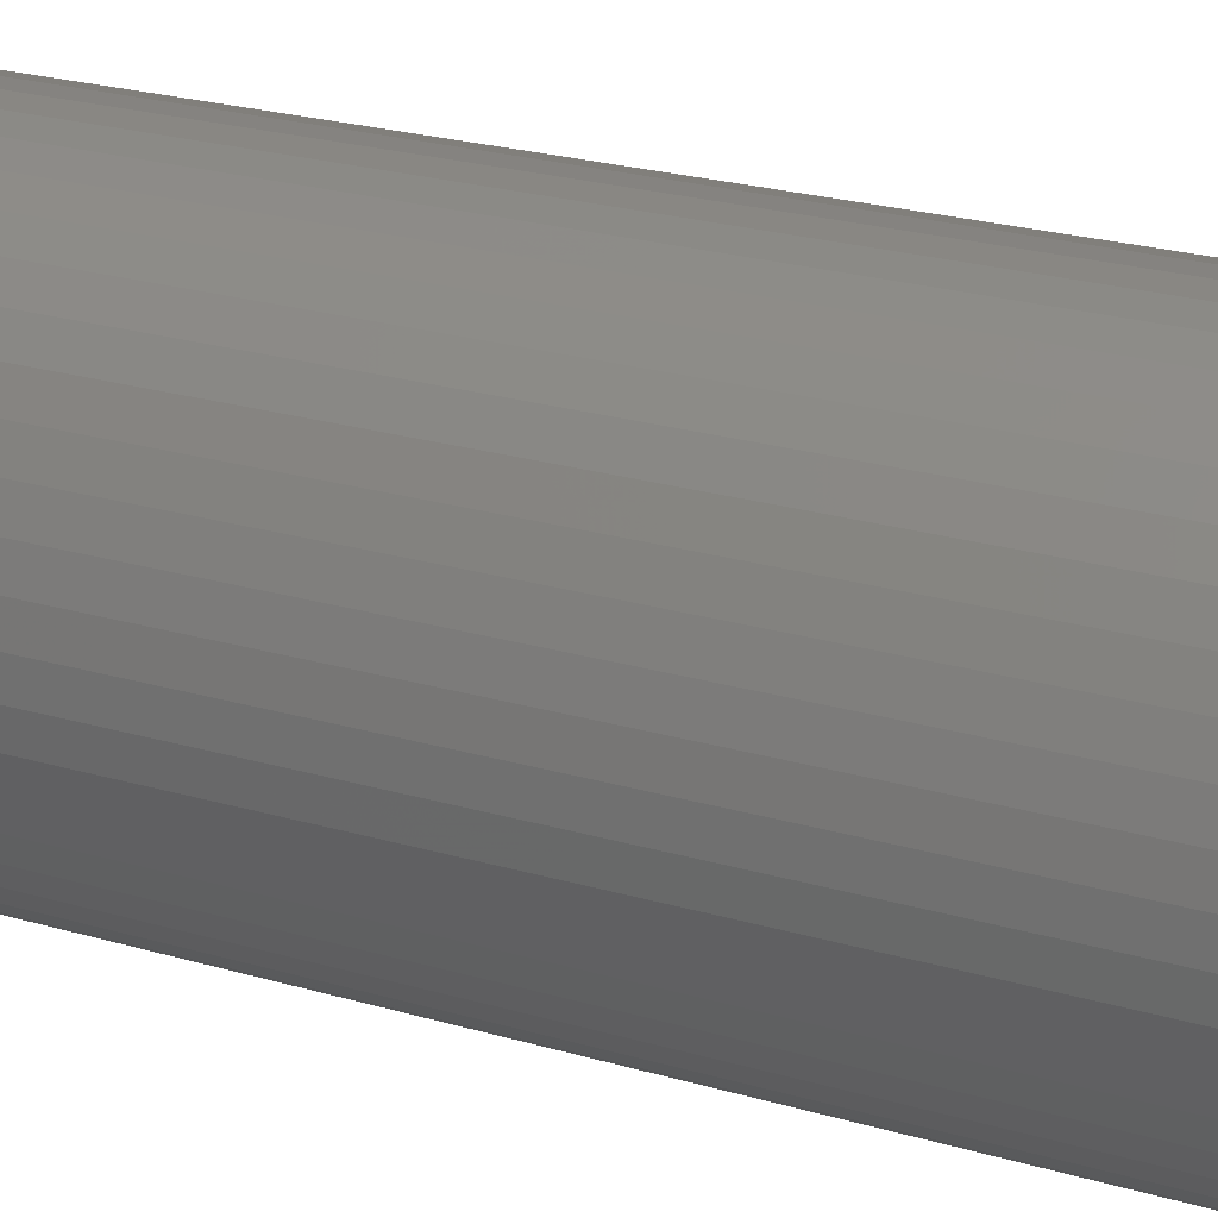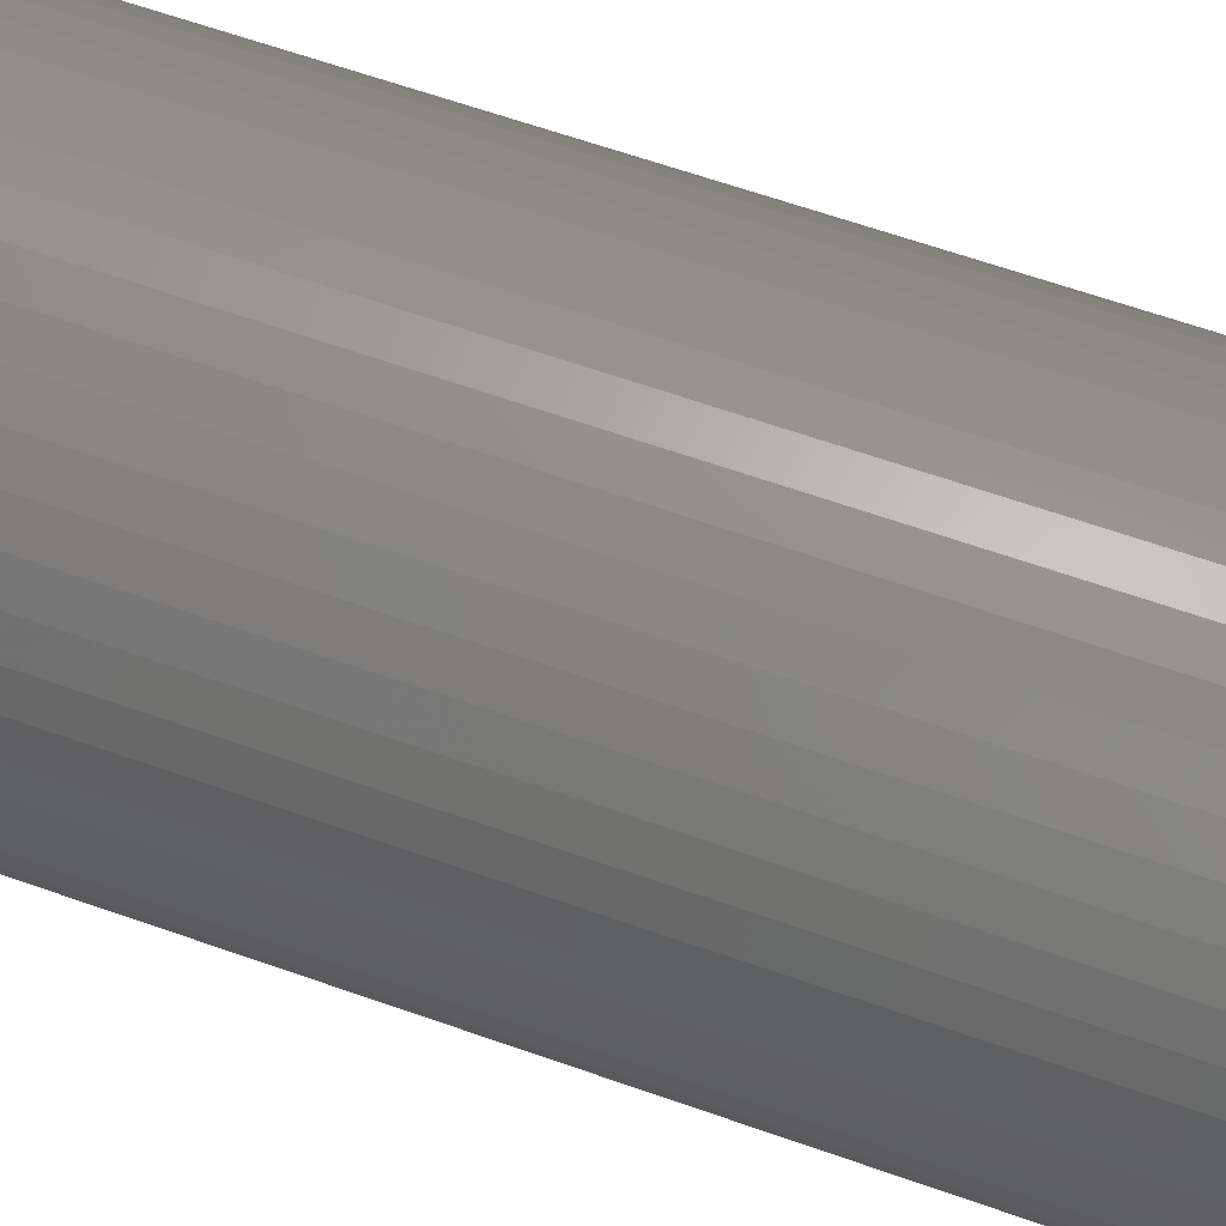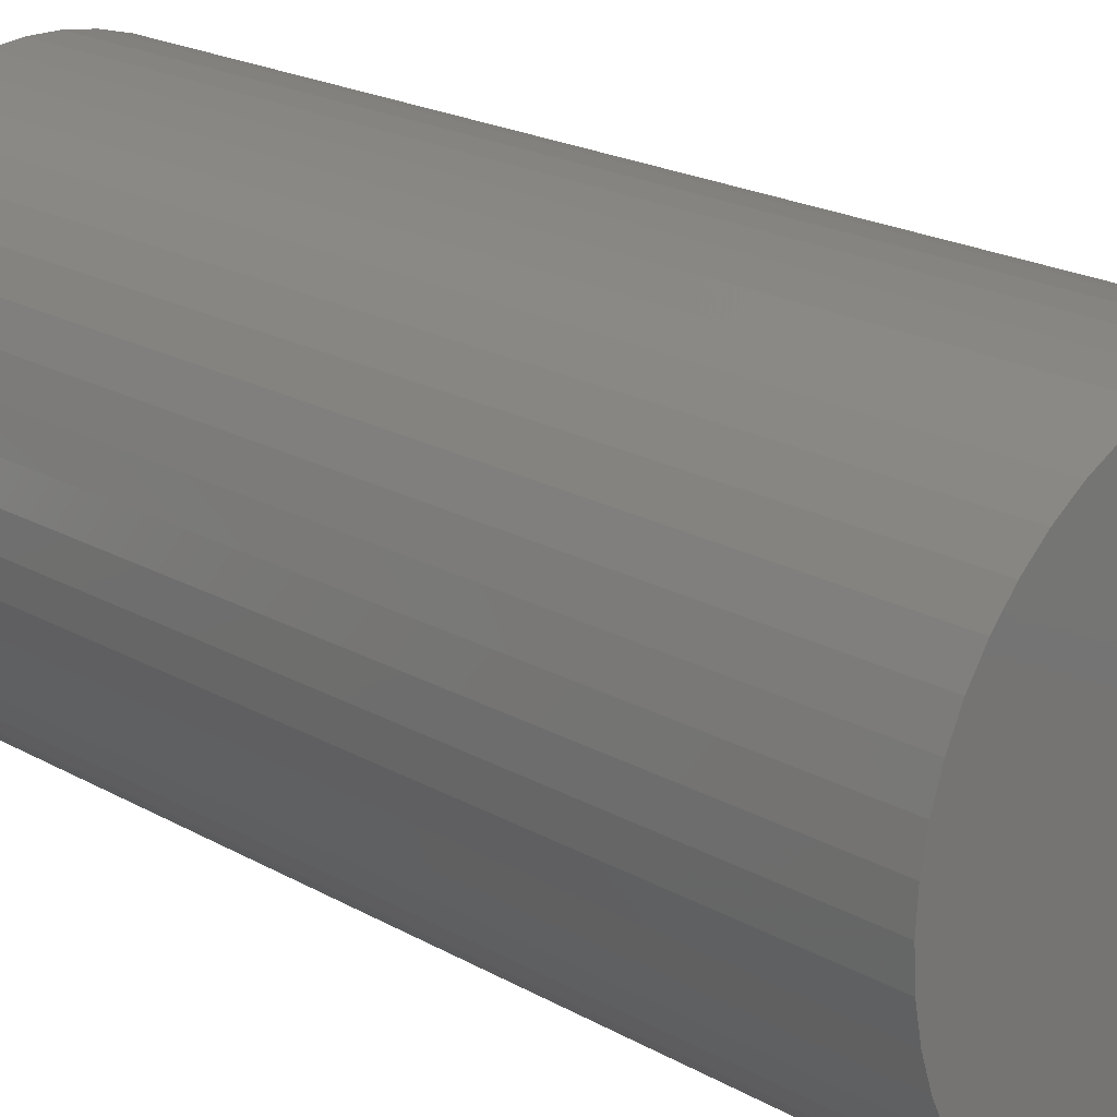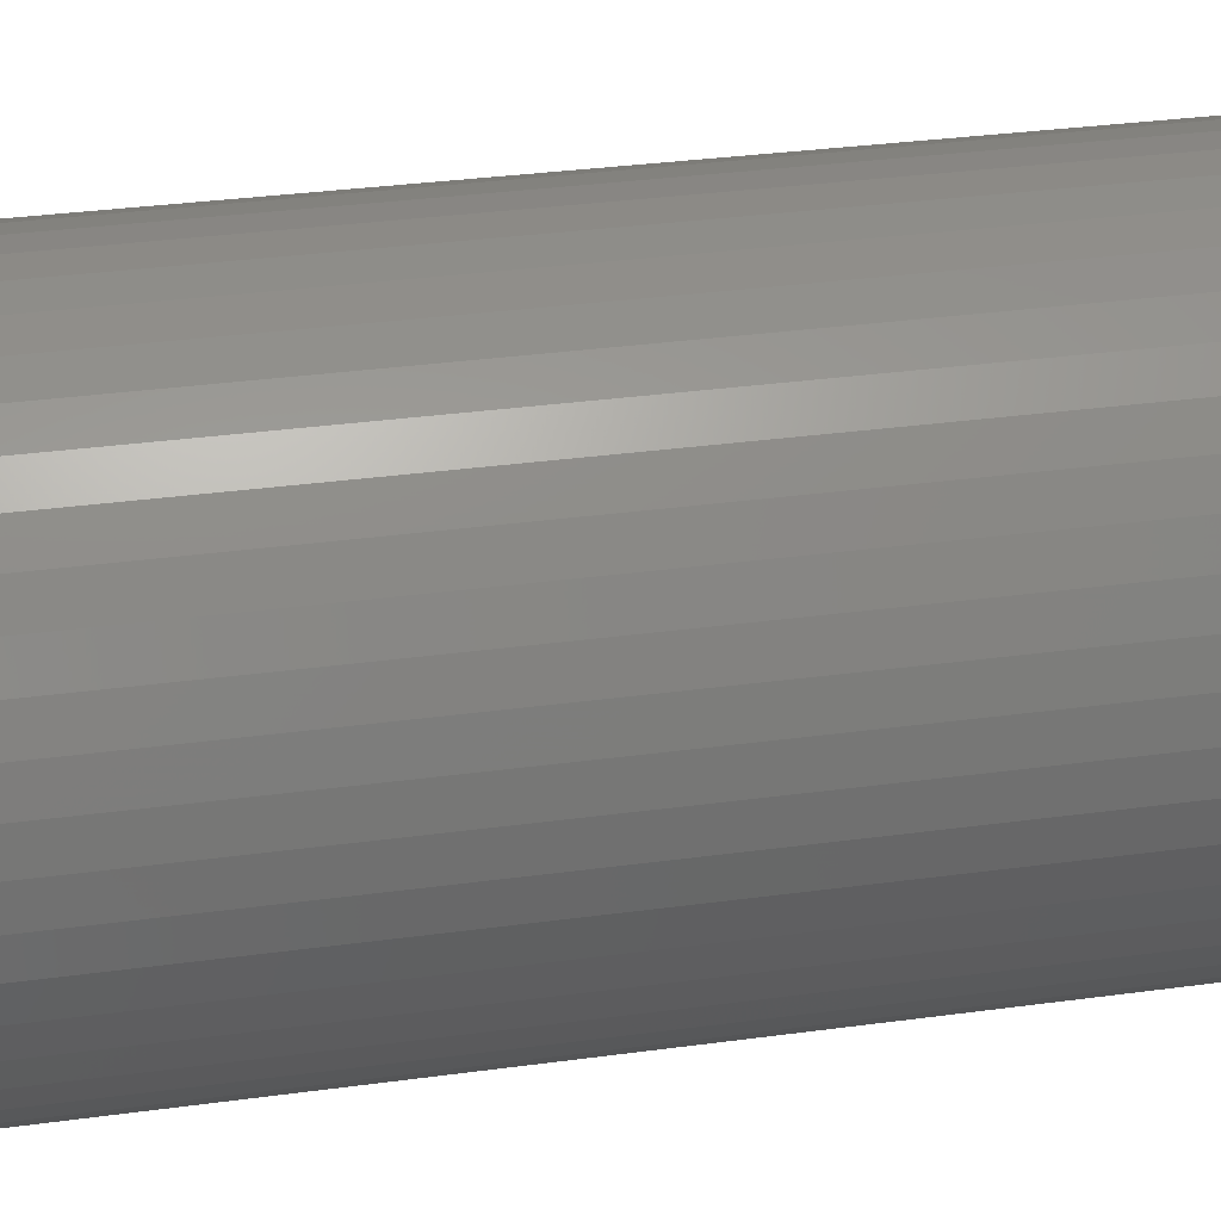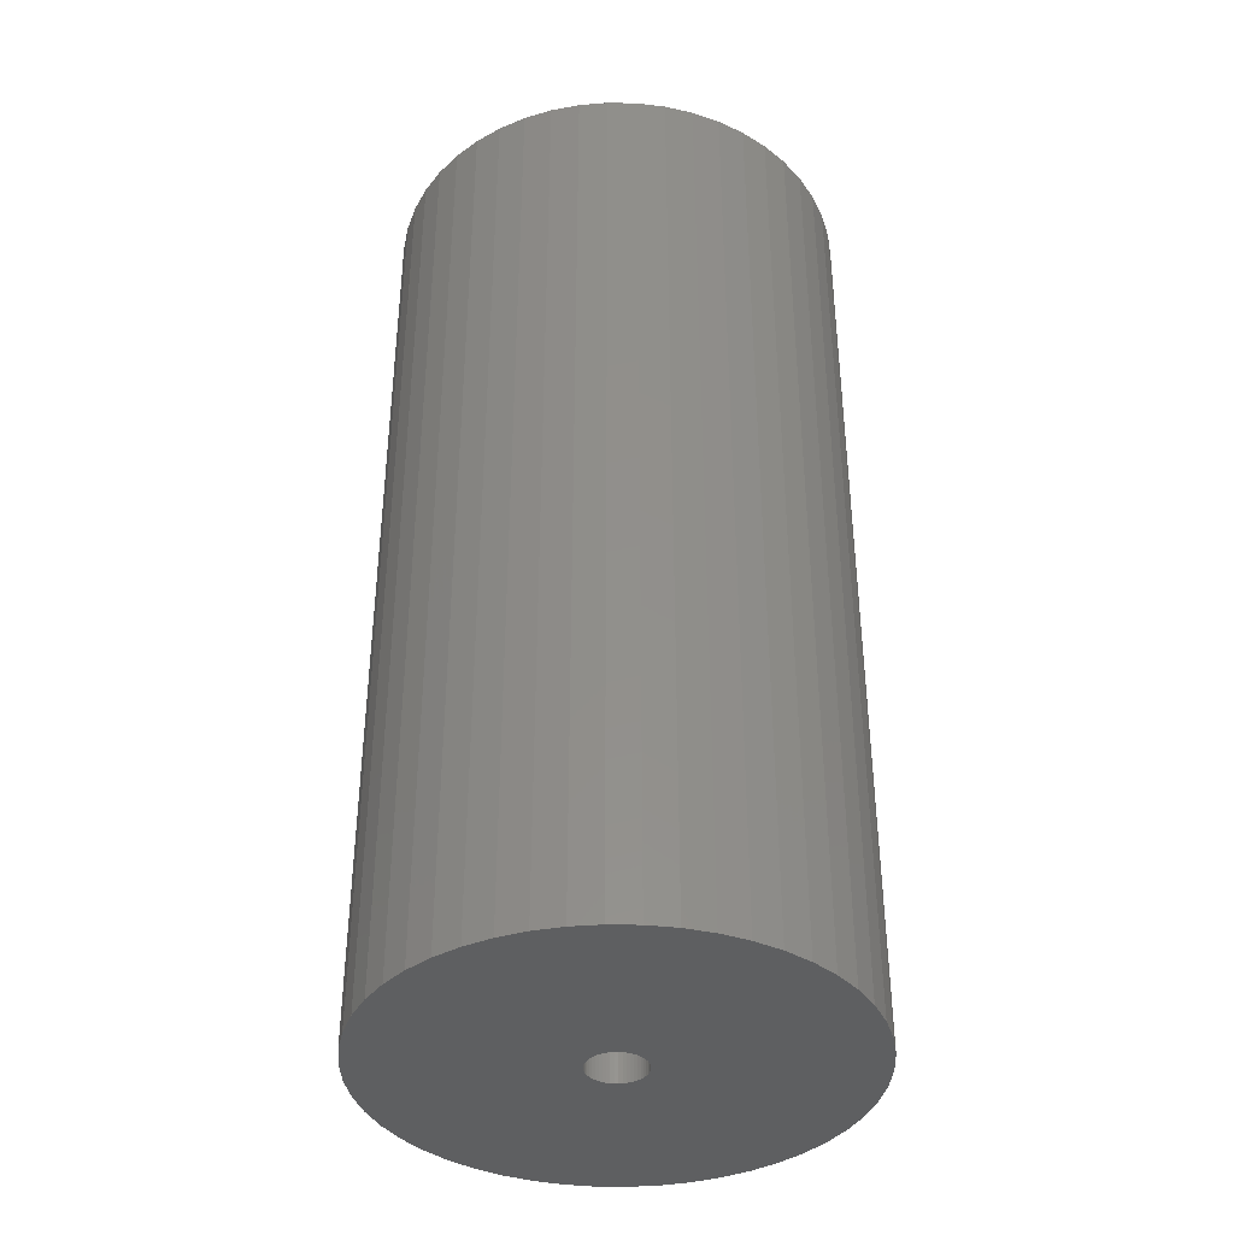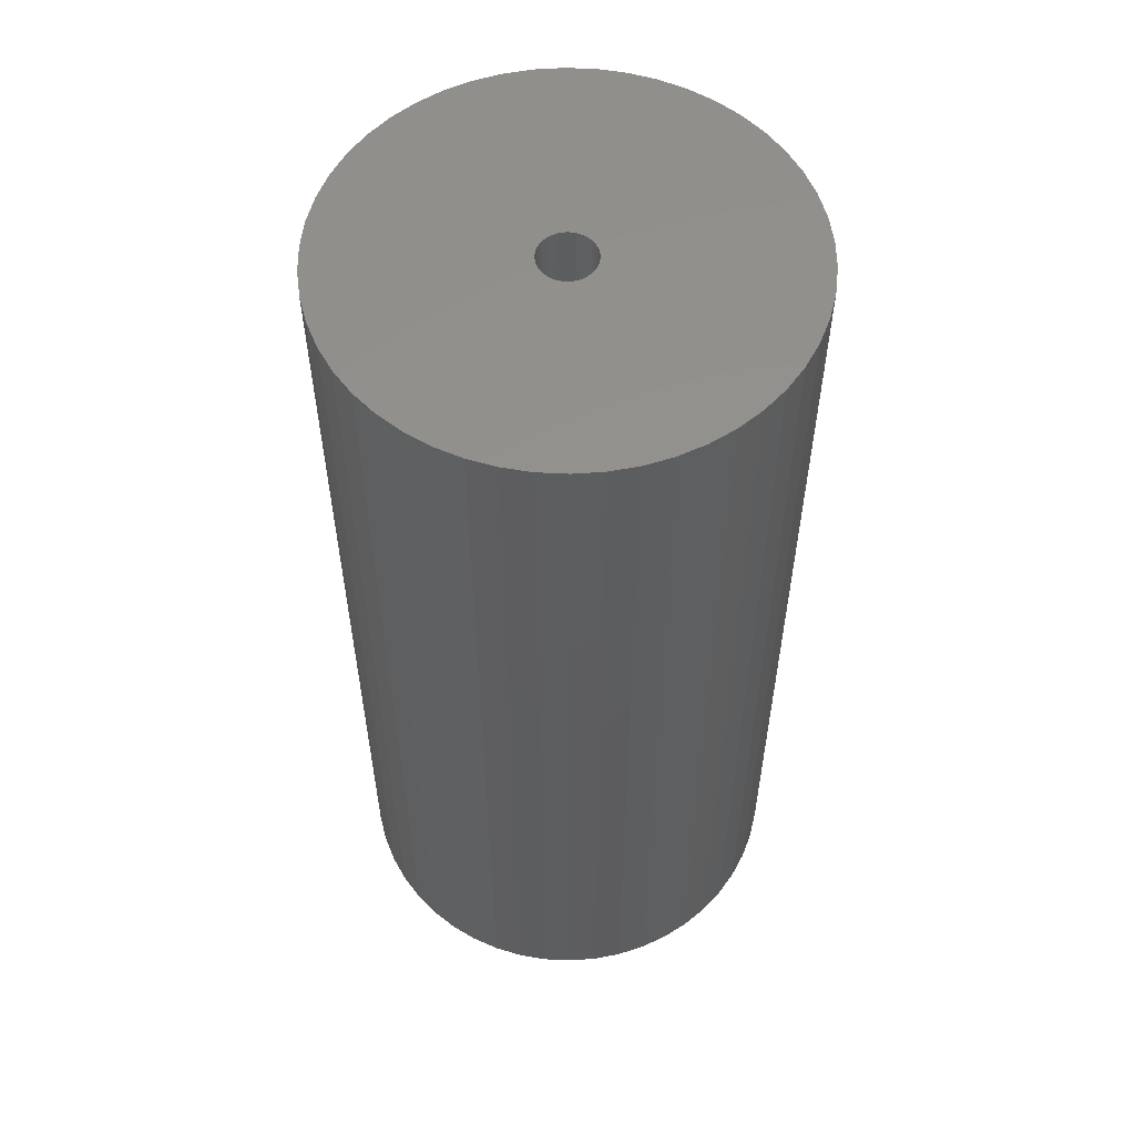
<metadata>
{"format":"stl","ext":"stl","renderer":"f3d","projection":"perspective","resolution":1024,"background":"white","views":[{"elev":25.3,"azim":-65.1,"up":"+Y"},{"elev":64.5,"azim":-70.5,"up":"+Y"},{"elev":20.0,"azim":-43.5,"up":"+Y"},{"elev":31.4,"azim":78.9,"up":"+Y"},{"elev":-38.3,"azim":-80.5,"up":"+Z"},{"elev":56.1,"azim":-54.6,"up":"+Z"}]}
</metadata>
<code>
# stl→obj: 200 verts, 400 faces
v 22.5 0 46.5
v 22.32 2.82 -46.5
v 22.32 2.82 46.5
v 22.5 0 -46.5
v -22.5 0 -46.5
v -22.32 2.82 46.5
v -22.32 2.82 -46.5
v -22.5 0 46.5
v 1.413 22.46 -46.5
v -1.413 22.46 46.5
v 1.413 22.46 46.5
v -1.413 22.46 -46.5
v -1.413 -22.46 -46.5
v 1.413 -22.46 46.5
v -1.413 -22.46 46.5
v 1.413 -22.46 -46.5
v 16.4 15.4 -46.5
v 14.34 17.34 46.5
v 16.4 15.4 46.5
v 14.34 17.34 -46.5
v -14.34 17.34 -46.5
v -16.4 15.4 46.5
v -14.34 17.34 46.5
v -16.4 15.4 -46.5
v -6.953 21.4 -46.5
v -9.58 20.36 46.5
v -6.953 21.4 46.5
v -9.58 20.36 -46.5
v 20.92 8.283 46.5
v 19.72 10.84 -46.5
v 19.72 10.84 46.5
v 20.92 8.283 -46.5
v 9.58 20.36 -46.5
v 6.953 21.4 46.5
v 9.58 20.36 46.5
v 6.953 21.4 -46.5
v 12.06 19 -46.5
v 12.06 19 46.5
v -20.92 8.283 -46.5
v -19.72 10.84 46.5
v -19.72 10.84 -46.5
v -20.92 8.283 46.5
v 2.75 0 46.5
v 2.728 0.3447 46.5
v 21.79 5.596 46.5
v 22.32 -2.82 46.5
v 2.664 0.6839 46.5
v 2.728 -0.3447 46.5
v 2.557 1.012 46.5
v 21.79 -5.596 46.5
v 2.41 1.325 46.5
v 18.2 13.23 46.5
v 2.664 -0.6839 46.5
v 2.225 1.616 46.5
v 20.92 -8.283 46.5
v 2.005 1.883 46.5
v 2.557 -1.012 46.5
v 1.753 2.119 46.5
v 19.72 -10.84 46.5
v 1.474 2.322 46.5
v 2.41 -1.325 46.5
v 1.171 2.488 46.5
v 18.2 -13.23 46.5
v 0.8498 2.615 46.5
v 4.216 22.1 46.5
v 2.225 -1.616 46.5
v 16.4 -15.4 46.5
v 0.5153 2.701 46.5
v 0.1727 2.745 46.5
v -0.1727 2.745 46.5
v -0.5153 2.701 46.5
v -4.216 22.1 46.5
v -0.8498 2.615 46.5
v -1.171 2.488 46.5
v -1.474 2.322 46.5
v -12.06 19 46.5
v -1.753 2.119 46.5
v -2.005 1.883 46.5
v -2.225 1.616 46.5
v 2.005 -1.883 46.5
v 14.34 -17.34 46.5
v 1.753 -2.119 46.5
v 12.06 -19 46.5
v 1.474 -2.322 46.5
v 9.58 -20.36 46.5
v 1.171 -2.488 46.5
v 6.953 -21.4 46.5
v 0.8498 -2.615 46.5
v 4.216 -22.1 46.5
v 0.5153 -2.701 46.5
v 0.1727 -2.745 46.5
v -0.1727 -2.745 46.5
v -0.5153 -2.701 46.5
v -4.216 -22.1 46.5
v -0.8498 -2.615 46.5
v -6.953 -21.4 46.5
v -1.171 -2.488 46.5
v -9.58 -20.36 46.5
v -1.474 -2.322 46.5
v -12.06 -19 46.5
v -1.753 -2.119 46.5
v -14.34 -17.34 46.5
v -2.005 -1.883 46.5
v -16.4 -15.4 46.5
v -2.225 -1.616 46.5
v -18.2 -13.23 46.5
v -2.41 -1.325 46.5
v -19.72 -10.84 46.5
v -2.557 -1.012 46.5
v -20.92 -8.283 46.5
v -2.664 -0.6839 46.5
v -21.79 -5.596 46.5
v -2.728 -0.3447 46.5
v -22.32 -2.82 46.5
v -2.75 0 46.5
v -18.2 13.23 46.5
v -2.41 1.325 46.5
v -2.557 1.012 46.5
v -2.664 0.6839 46.5
v -21.79 5.596 46.5
v -2.728 0.3447 46.5
v -4.216 22.1 -46.5
v -20.92 -8.283 -46.5
v -21.79 -5.596 -46.5
v 4.216 -22.1 -46.5
v 6.953 -21.4 -46.5
v 9.58 -20.36 -46.5
v 21.79 5.596 -46.5
v 18.2 13.23 -46.5
v 4.216 22.1 -46.5
v -18.2 13.23 -46.5
v -21.79 5.596 -46.5
v -12.06 19 -46.5
v 22.32 -2.82 -46.5
v 12.06 -19 -46.5
v 14.34 -17.34 -46.5
v 16.4 -15.4 -46.5
v 20.92 -8.283 -46.5
v 19.72 -10.84 -46.5
v 21.79 -5.596 -46.5
v 18.2 -13.23 -46.5
v -16.4 -15.4 -46.5
v -14.34 -17.34 -46.5
v -18.2 -13.23 -46.5
v -19.72 -10.84 -46.5
v 2.75 0 -46.5
v 2.728 -0.3447 -46.5
v 2.664 -0.6839 -46.5
v 2.728 0.3447 -46.5
v 2.557 -1.012 -46.5
v 2.41 -1.325 -46.5
v 2.664 0.6839 -46.5
v 2.225 -1.616 -46.5
v 2.005 -1.883 -46.5
v 2.557 1.012 -46.5
v 1.753 -2.119 -46.5
v 1.474 -2.322 -46.5
v 2.41 1.325 -46.5
v 1.171 -2.488 -46.5
v 0.8498 -2.615 -46.5
v 2.225 1.616 -46.5
v 0.5153 -2.701 -46.5
v 0.1727 -2.745 -46.5
v -0.1727 -2.745 -46.5
v -0.5153 -2.701 -46.5
v -4.216 -22.1 -46.5
v -0.8498 -2.615 -46.5
v -6.953 -21.4 -46.5
v -1.171 -2.488 -46.5
v -9.58 -20.36 -46.5
v -1.474 -2.322 -46.5
v -12.06 -19 -46.5
v -1.753 -2.119 -46.5
v -2.005 -1.883 -46.5
v -2.225 -1.616 -46.5
v 2.005 1.883 -46.5
v 1.753 2.119 -46.5
v 1.474 2.322 -46.5
v 1.171 2.488 -46.5
v 0.8498 2.615 -46.5
v 0.5153 2.701 -46.5
v 0.1727 2.745 -46.5
v -0.1727 2.745 -46.5
v -0.5153 2.701 -46.5
v -0.8498 2.615 -46.5
v -1.171 2.488 -46.5
v -1.474 2.322 -46.5
v -1.753 2.119 -46.5
v -2.005 1.883 -46.5
v -2.225 1.616 -46.5
v -2.41 1.325 -46.5
v -2.557 1.012 -46.5
v -2.664 0.6839 -46.5
v -2.728 0.3447 -46.5
v -2.75 0 -46.5
v -2.41 -1.325 -46.5
v -2.557 -1.012 -46.5
v -2.664 -0.6839 -46.5
v -2.728 -0.3447 -46.5
v -22.32 -2.82 -46.5
f 1 2 3
f 2 1 4
f 5 6 7
f 6 5 8
f 9 10 11
f 10 9 12
f 13 14 15
f 14 13 16
f 17 18 19
f 18 17 20
f 21 22 23
f 22 21 24
f 25 26 27
f 26 25 28
f 29 30 31
f 30 29 32
f 33 34 35
f 34 33 36
f 37 35 38
f 35 37 33
f 39 40 41
f 40 39 42
f 43 1 3
f 44 3 45
f 1 43 46
f 47 45 29
f 48 46 43
f 49 29 31
f 46 48 50
f 51 31 52
f 53 50 48
f 54 52 19
f 50 53 55
f 56 19 18
f 57 55 53
f 58 18 38
f 55 57 59
f 60 38 35
f 61 59 57
f 62 35 34
f 59 61 63
f 64 34 65
f 66 63 61
f 63 66 67
f 3 44 43
f 45 47 44
f 29 49 47
f 31 51 49
f 52 54 51
f 19 56 54
f 18 58 56
f 38 60 58
f 68 65 11
f 35 62 60
f 34 64 62
f 65 68 64
f 11 69 68
f 11 70 69
f 10 70 11
f 70 10 71
f 72 71 10
f 71 72 73
f 27 73 72
f 73 27 74
f 26 74 27
f 74 26 75
f 76 75 26
f 75 76 77
f 23 77 76
f 77 23 78
f 22 78 23
f 78 22 79
f 80 67 66
f 67 80 81
f 82 81 80
f 81 82 83
f 84 83 82
f 83 84 85
f 86 85 84
f 85 86 87
f 88 87 86
f 87 88 89
f 90 89 88
f 89 90 14
f 91 14 90
f 92 14 91
f 15 92 93
f 94 93 95
f 96 95 97
f 92 15 14
f 98 97 99
f 100 99 101
f 102 101 103
f 104 103 105
f 106 105 107
f 108 107 109
f 110 109 111
f 112 111 113
f 114 113 115
f 116 79 22
f 93 94 15
f 79 116 117
f 95 96 94
f 40 117 116
f 97 98 96
f 117 40 118
f 99 100 98
f 42 118 40
f 101 102 100
f 118 42 119
f 103 104 102
f 120 119 42
f 105 106 104
f 119 120 121
f 107 108 106
f 6 121 120
f 109 110 108
f 121 6 115
f 111 112 110
f 8 115 6
f 113 114 112
f 115 8 114
f 122 27 72
f 27 122 25
f 123 112 124
f 112 123 110
f 16 89 14
f 89 16 125
f 126 85 87
f 85 126 127
f 45 32 29
f 32 45 128
f 3 128 45
f 128 3 2
f 52 17 19
f 17 52 129
f 31 129 52
f 129 31 30
f 36 65 34
f 65 36 130
f 130 11 65
f 11 130 9
f 20 38 18
f 38 20 37
f 41 116 131
f 116 41 40
f 131 22 24
f 22 131 116
f 132 42 39
f 42 132 120
f 7 120 132
f 120 7 6
f 28 76 26
f 76 28 133
f 133 23 76
f 23 133 21
f 12 72 10
f 72 12 122
f 46 4 1
f 4 46 134
f 127 83 85
f 83 127 135
f 136 67 81
f 67 136 137
f 59 138 55
f 138 59 139
f 55 140 50
f 140 55 138
f 67 141 63
f 141 67 137
f 142 102 104
f 102 142 143
f 144 108 145
f 108 144 106
f 146 4 134
f 147 134 140
f 4 146 2
f 148 140 138
f 149 2 146
f 150 138 139
f 2 149 128
f 151 139 141
f 152 128 149
f 153 141 137
f 128 152 32
f 154 137 136
f 155 32 152
f 156 136 135
f 32 155 30
f 157 135 127
f 158 30 155
f 159 127 126
f 30 158 129
f 160 126 125
f 161 129 158
f 129 161 17
f 134 147 146
f 140 148 147
f 138 150 148
f 139 151 150
f 141 153 151
f 137 154 153
f 136 156 154
f 135 157 156
f 162 125 16
f 127 159 157
f 126 160 159
f 125 162 160
f 16 163 162
f 16 164 163
f 13 164 16
f 164 13 165
f 166 165 13
f 165 166 167
f 168 167 166
f 167 168 169
f 170 169 168
f 169 170 171
f 172 171 170
f 171 172 173
f 143 173 172
f 173 143 174
f 142 174 143
f 174 142 175
f 176 17 161
f 17 176 20
f 177 20 176
f 20 177 37
f 178 37 177
f 37 178 33
f 179 33 178
f 33 179 36
f 180 36 179
f 36 180 130
f 181 130 180
f 130 181 9
f 182 9 181
f 183 9 182
f 12 183 184
f 122 184 185
f 25 185 186
f 183 12 9
f 28 186 187
f 133 187 188
f 21 188 189
f 24 189 190
f 131 190 191
f 41 191 192
f 39 192 193
f 132 193 194
f 7 194 195
f 144 175 142
f 184 122 12
f 175 144 196
f 185 25 122
f 145 196 144
f 186 28 25
f 196 145 197
f 187 133 28
f 123 197 145
f 188 21 133
f 197 123 198
f 189 24 21
f 124 198 123
f 190 131 24
f 198 124 199
f 191 41 131
f 200 199 124
f 192 39 41
f 199 200 195
f 193 132 39
f 5 195 200
f 194 7 132
f 195 5 7
f 125 87 89
f 87 125 126
f 50 134 46
f 134 50 140
f 135 81 83
f 81 135 136
f 63 139 59
f 139 63 141
f 166 15 94
f 15 166 13
f 170 96 98
f 96 170 168
f 168 94 96
f 94 168 166
f 142 106 144
f 106 142 104
f 145 110 123
f 110 145 108
f 124 114 200
f 114 124 112
f 200 8 5
f 8 200 114
f 172 98 100
f 98 172 170
f 143 100 102
f 100 143 172
f 155 51 158
f 51 155 49
f 158 54 161
f 54 158 51
f 180 62 64
f 62 180 179
f 186 73 74
f 73 186 185
f 118 191 117
f 191 118 192
f 147 43 146
f 43 147 48
f 177 56 58
f 56 177 176
f 183 69 70
f 69 183 182
f 178 58 60
f 58 178 177
f 115 194 121
f 194 115 195
f 79 189 78
f 189 79 190
f 187 74 75
f 74 187 186
f 185 71 73
f 71 185 184
f 151 57 150
f 57 151 61
f 173 103 101
f 103 173 174
f 157 86 84
f 86 157 159
f 149 47 152
f 47 149 44
f 152 49 155
f 49 152 47
f 161 56 176
f 56 161 54
f 181 64 68
f 64 181 180
f 182 68 69
f 68 182 181
f 179 60 62
f 60 179 178
f 119 192 118
f 192 119 193
f 121 193 119
f 193 121 194
f 117 190 79
f 190 117 191
f 184 70 71
f 70 184 183
f 188 75 77
f 75 188 187
f 189 77 78
f 77 189 188
f 146 44 149
f 44 146 43
f 150 53 148
f 53 150 57
f 154 66 153
f 66 154 80
f 163 92 91
f 92 163 164
f 113 195 115
f 195 113 199
f 103 175 105
f 175 103 174
f 162 91 90
f 91 162 163
f 148 48 147
f 48 148 53
f 153 61 151
f 61 153 66
f 169 99 97
f 99 169 171
f 164 93 92
f 93 164 165
f 165 95 93
f 95 165 167
f 109 198 111
f 198 109 197
f 111 199 113
f 199 111 198
f 159 88 86
f 88 159 160
f 160 90 88
f 90 160 162
f 156 84 82
f 84 156 157
f 105 196 107
f 196 105 175
f 107 197 109
f 197 107 196
f 154 82 80
f 82 154 156
f 171 101 99
f 101 171 173
f 167 97 95
f 97 167 169

</code>
